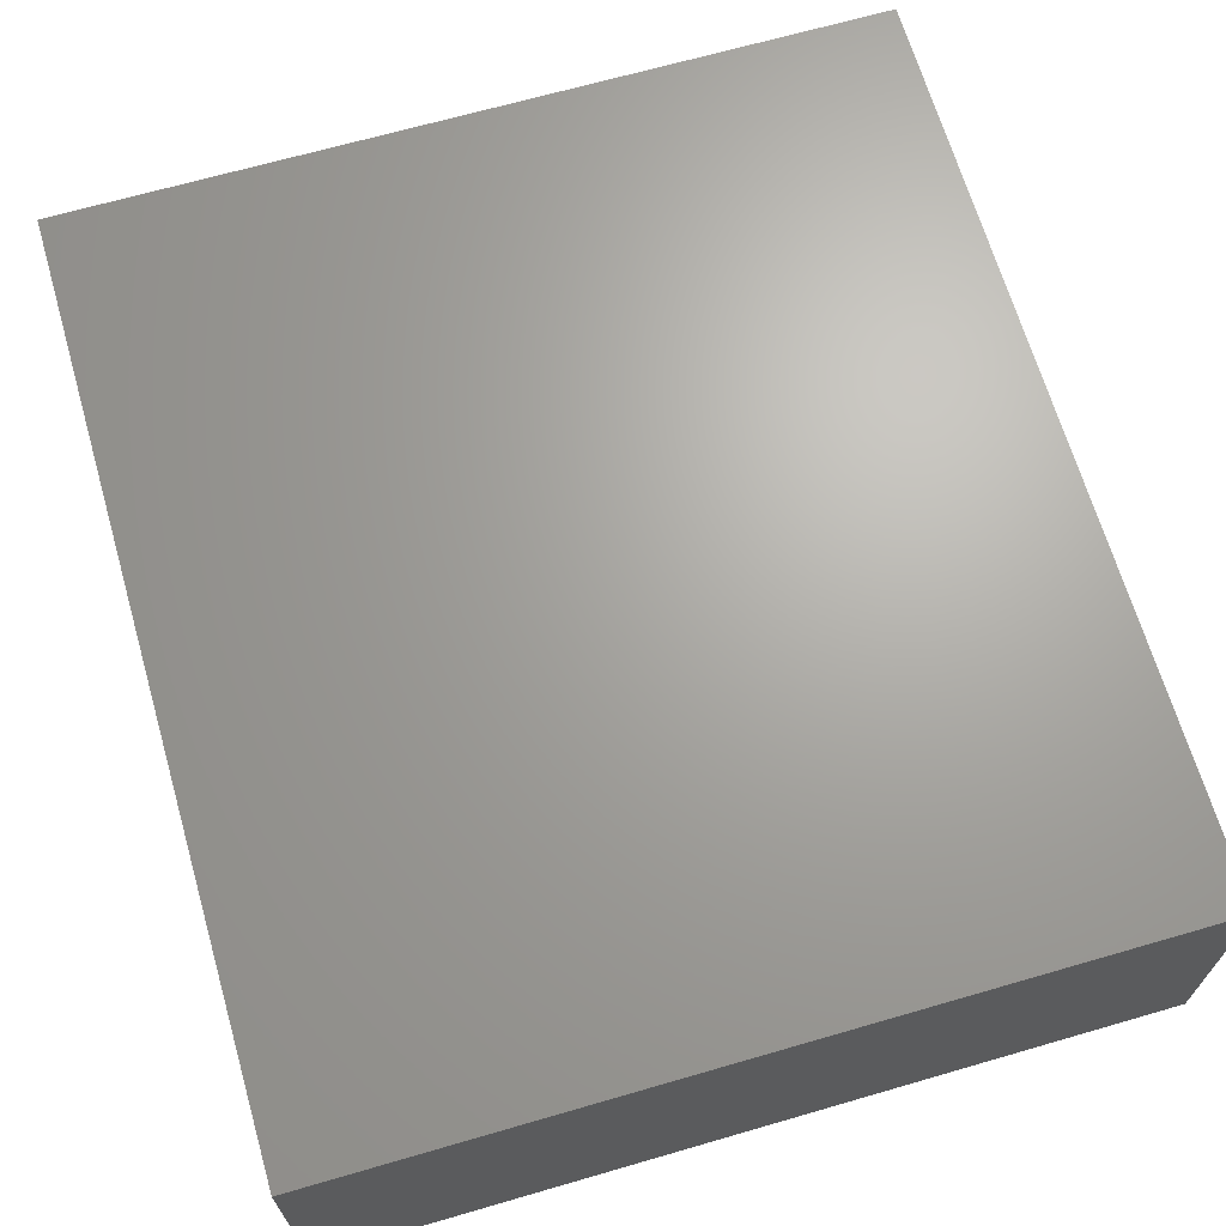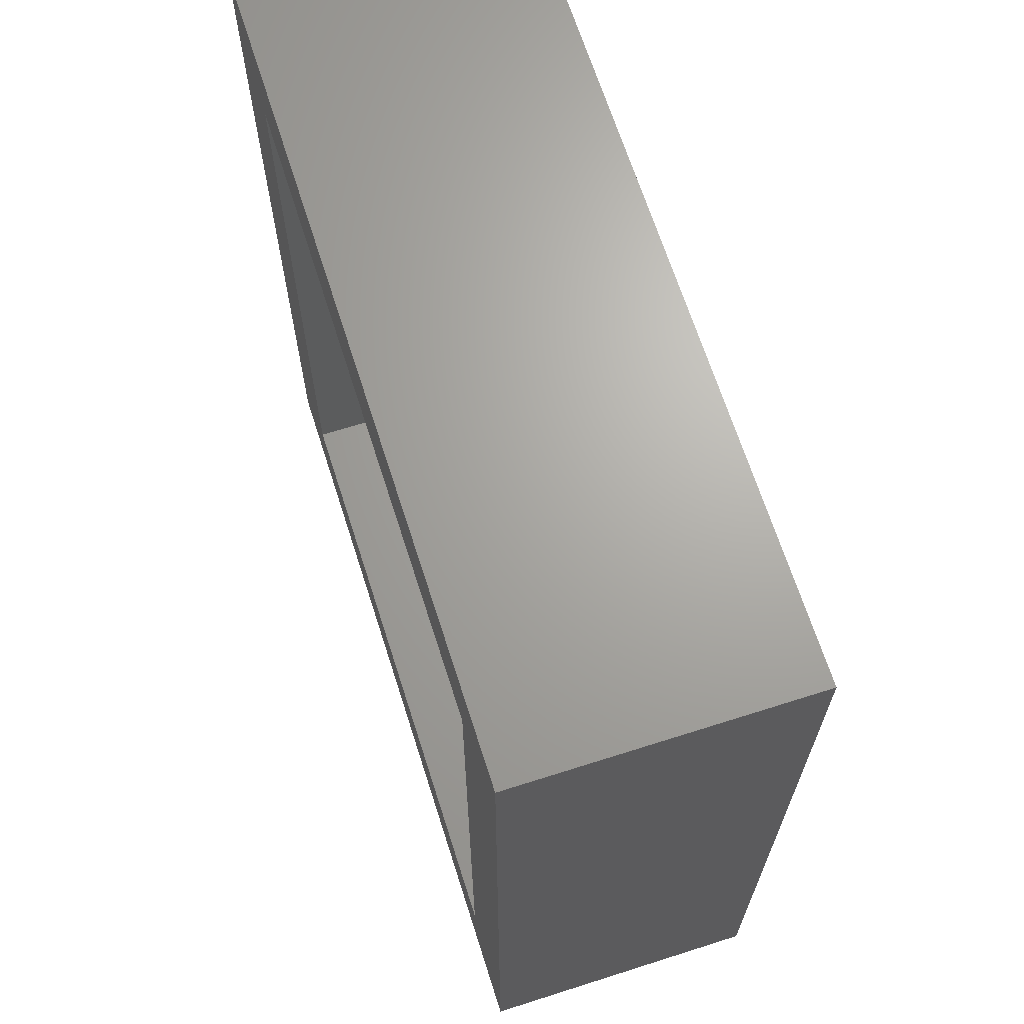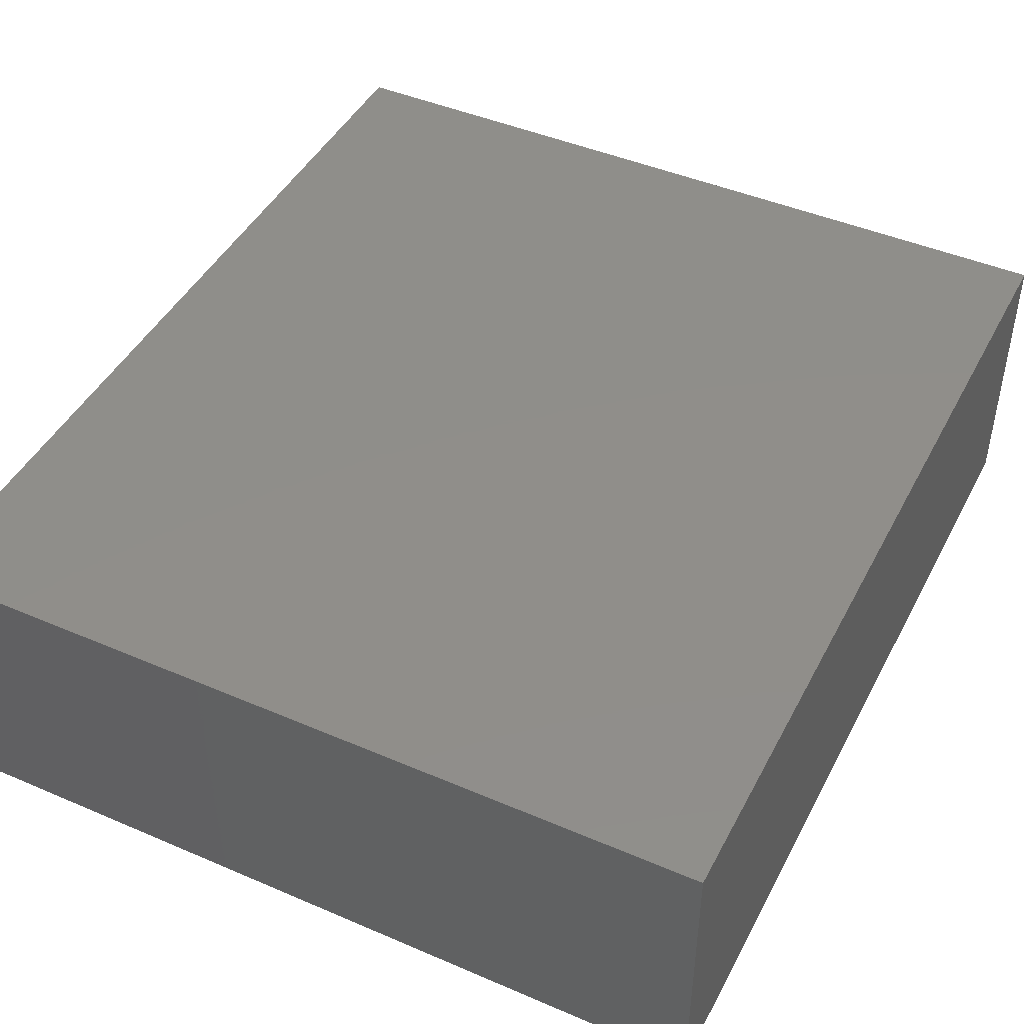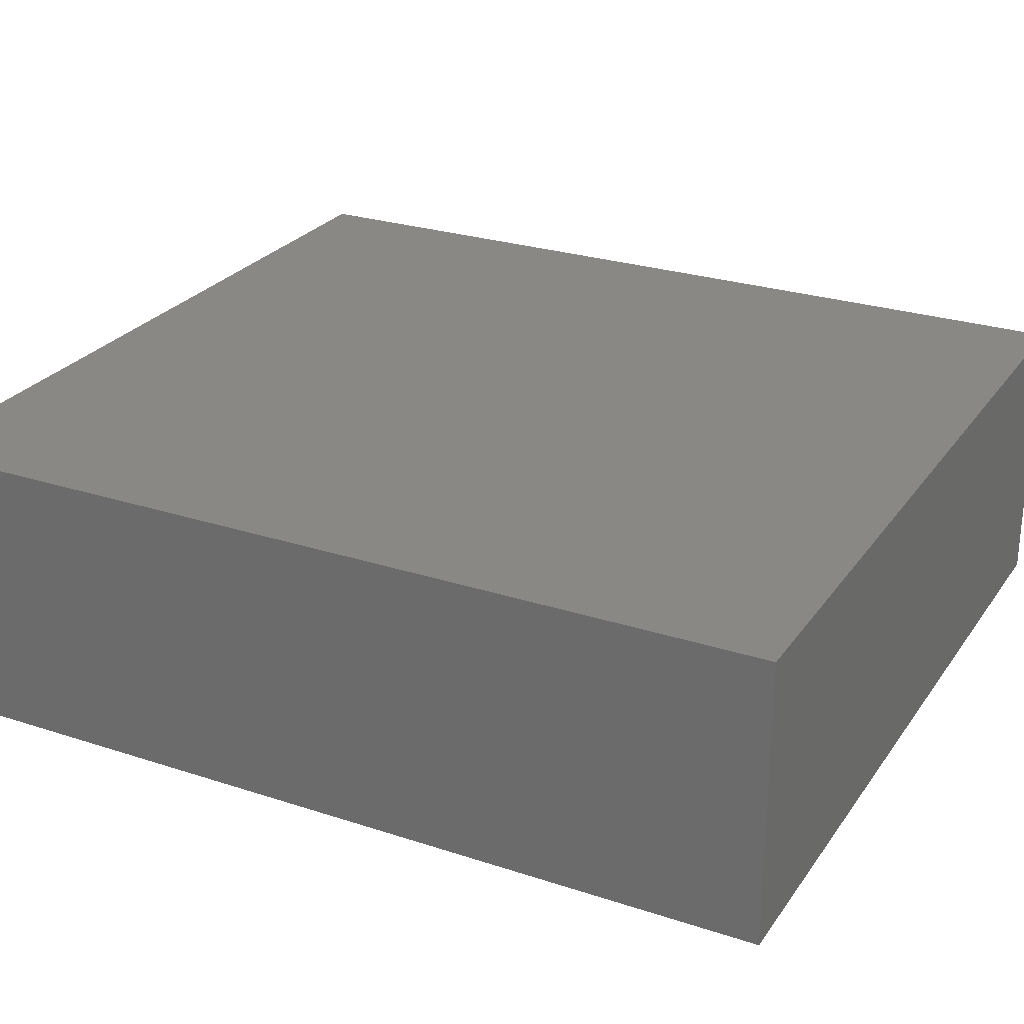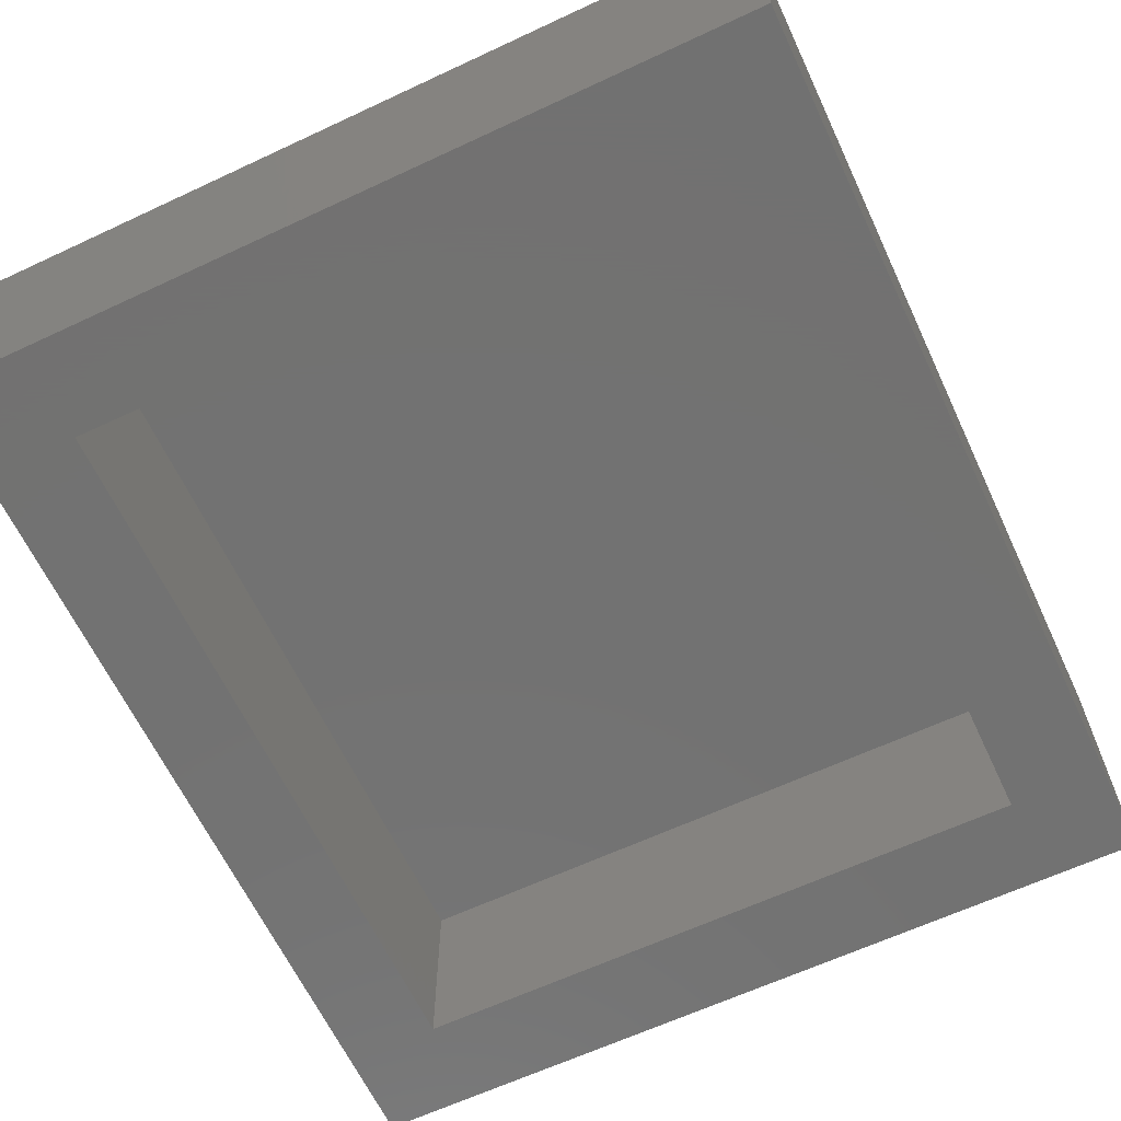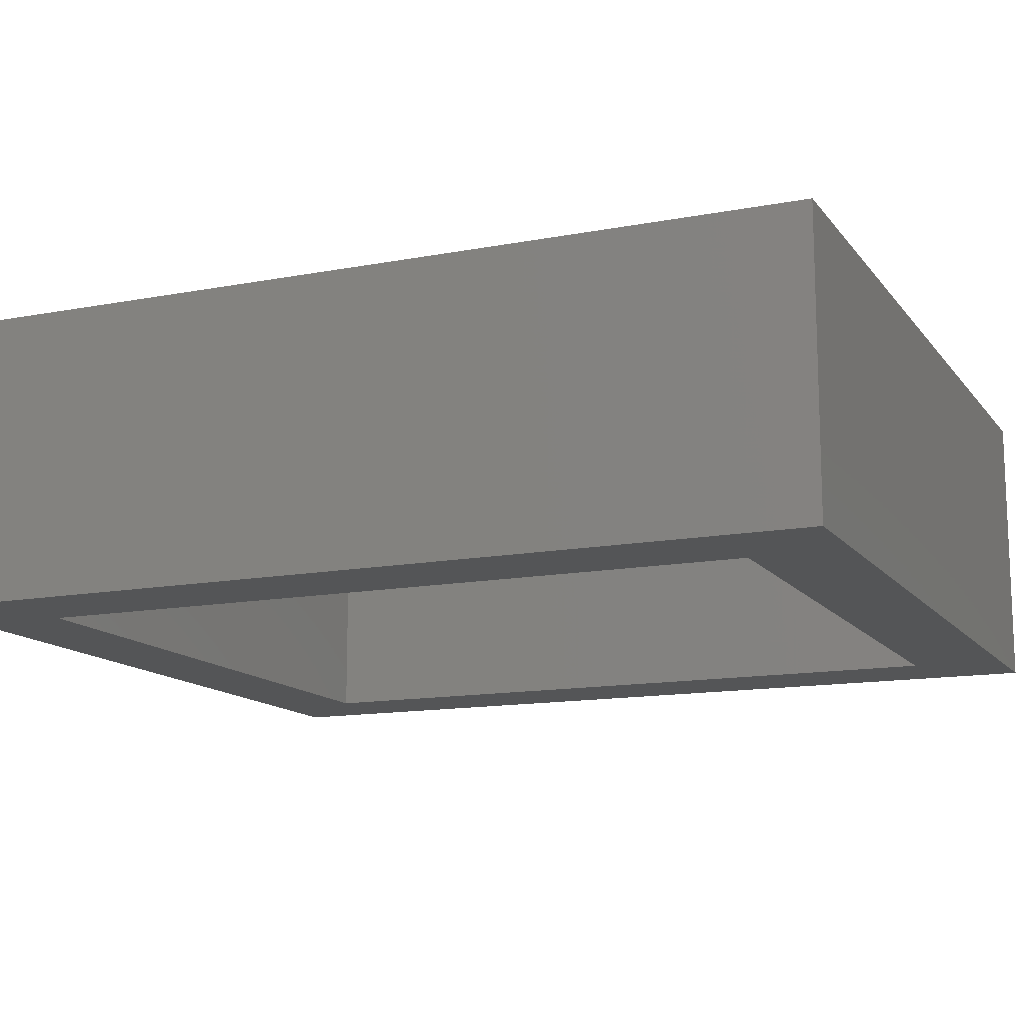
<metadata>
{"format":"stl","ext":"stl","renderer":"f3d","projection":"perspective","resolution":1024,"background":"white","views":[{"elev":67.2,"azim":-16.2,"up":"+Z"},{"elev":67.2,"azim":-107.7,"up":"+Y"},{"elev":45.1,"azim":-153.6,"up":"+Z"},{"elev":26.3,"azim":-62.7,"up":"+Z"},{"elev":-64.0,"azim":-154.8,"up":"+Z"},{"elev":-13.4,"azim":-66.7,"up":"+Z"}]}
</metadata>
<code>
# stl→obj: 16 verts, 28 faces
v -0.8047 0.8125 0
v -0.6641 -0.4062 0
v -0.8047 -0.5469 0
v 0.2711 -0.4062 0
v 0.4118 -0.5469 0
v -0.6641 0.6719 0
v 0.4118 0.8125 0
v 0.2711 0.6719 0
v -0.6641 -0.4062 0.2891
v 0.2711 -0.4062 0.2891
v 0.2711 0.6719 0.2891
v -0.6641 0.6719 0.2891
v -0.8047 -0.5469 0.4297
v 0.4118 -0.5469 0.4297
v 0.4118 0.8125 0.4297
v -0.8047 0.8125 0.4297
f 1 2 3
f 3 2 4
f 3 4 5
f 2 1 6
f 6 1 7
f 6 7 8
f 8 7 5
f 8 5 4
f 9 10 2
f 2 10 4
f 10 11 4
f 4 11 8
f 11 12 8
f 8 12 6
f 12 9 6
f 6 9 2
f 13 3 14
f 14 3 5
f 14 5 15
f 15 5 7
f 15 7 16
f 16 7 1
f 16 1 13
f 13 1 3
f 13 14 16
f 16 14 15
f 9 12 10
f 10 12 11

</code>
